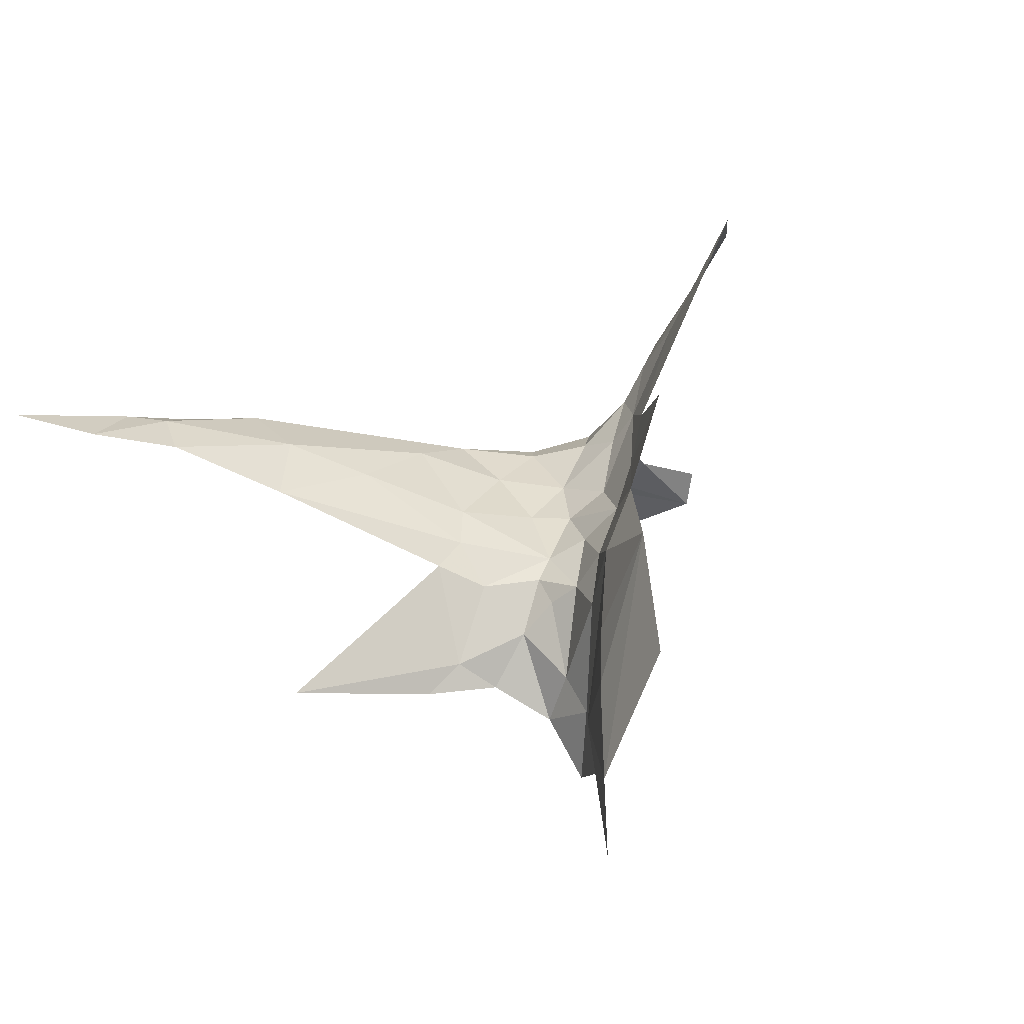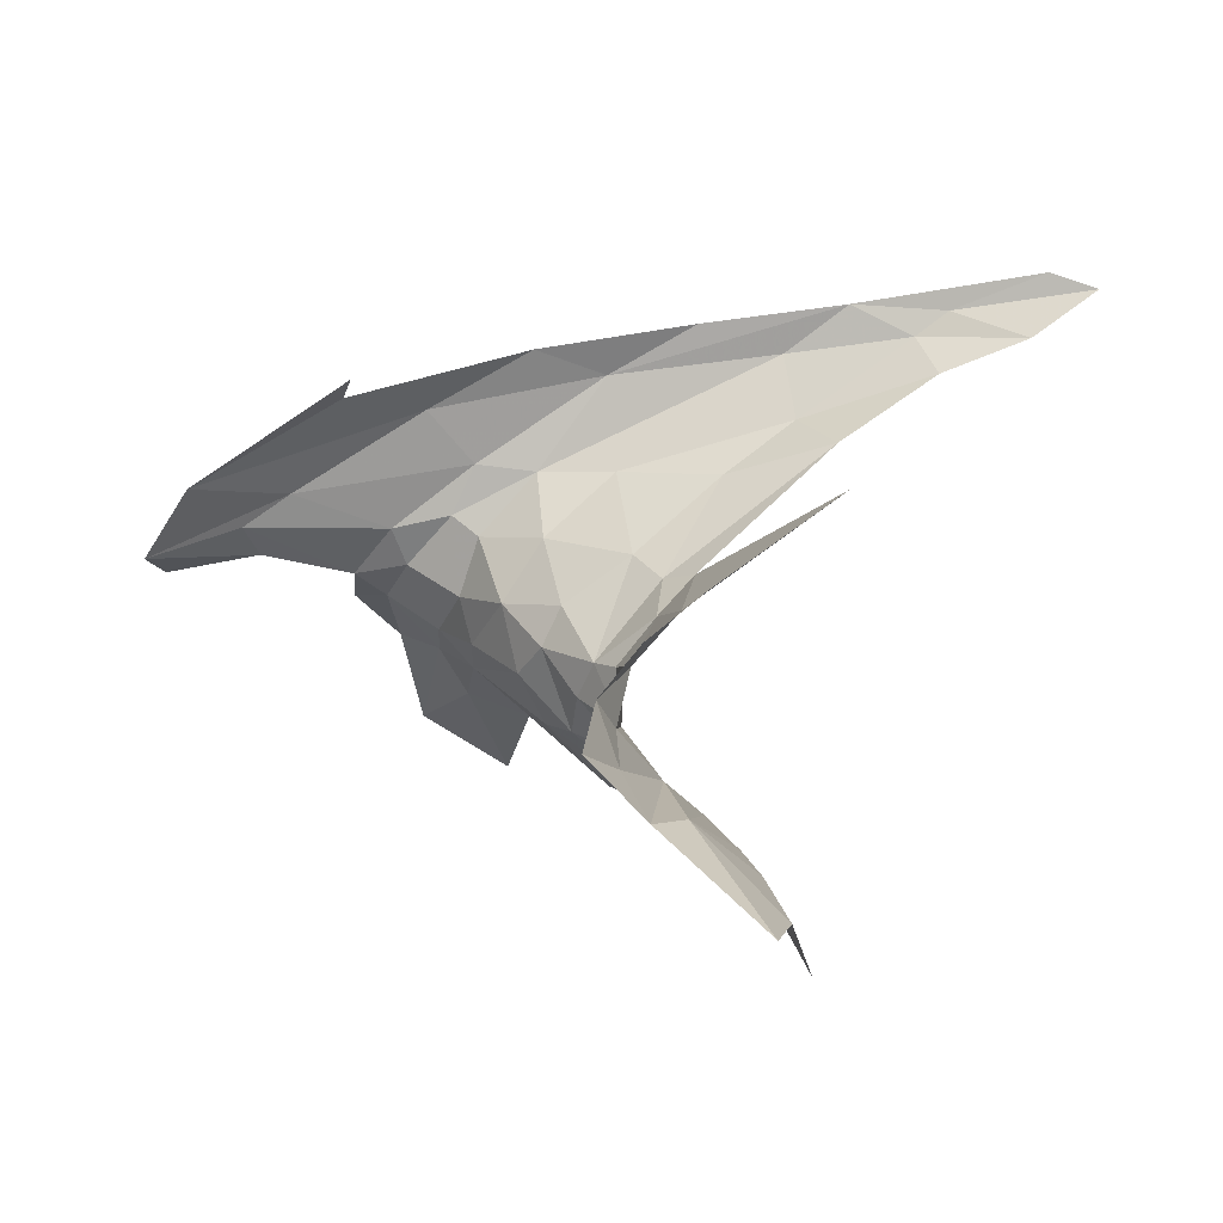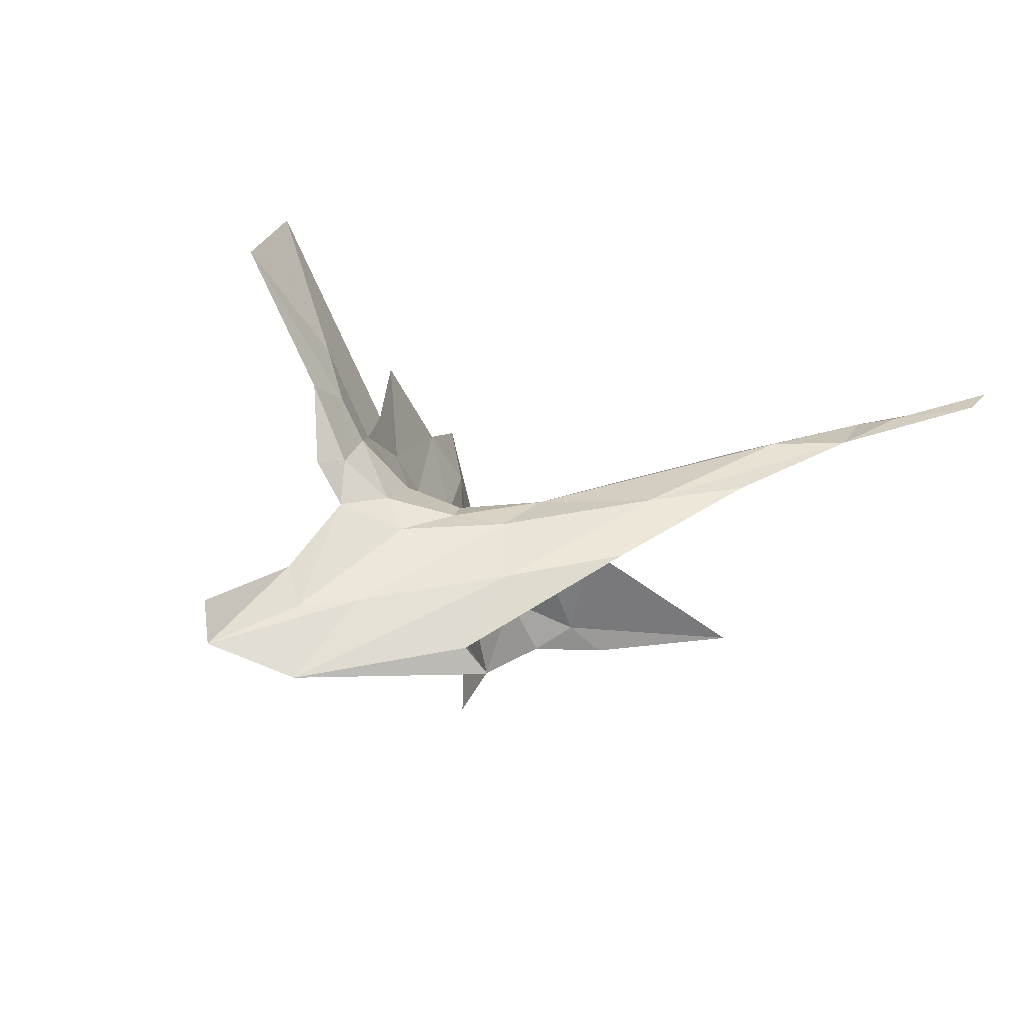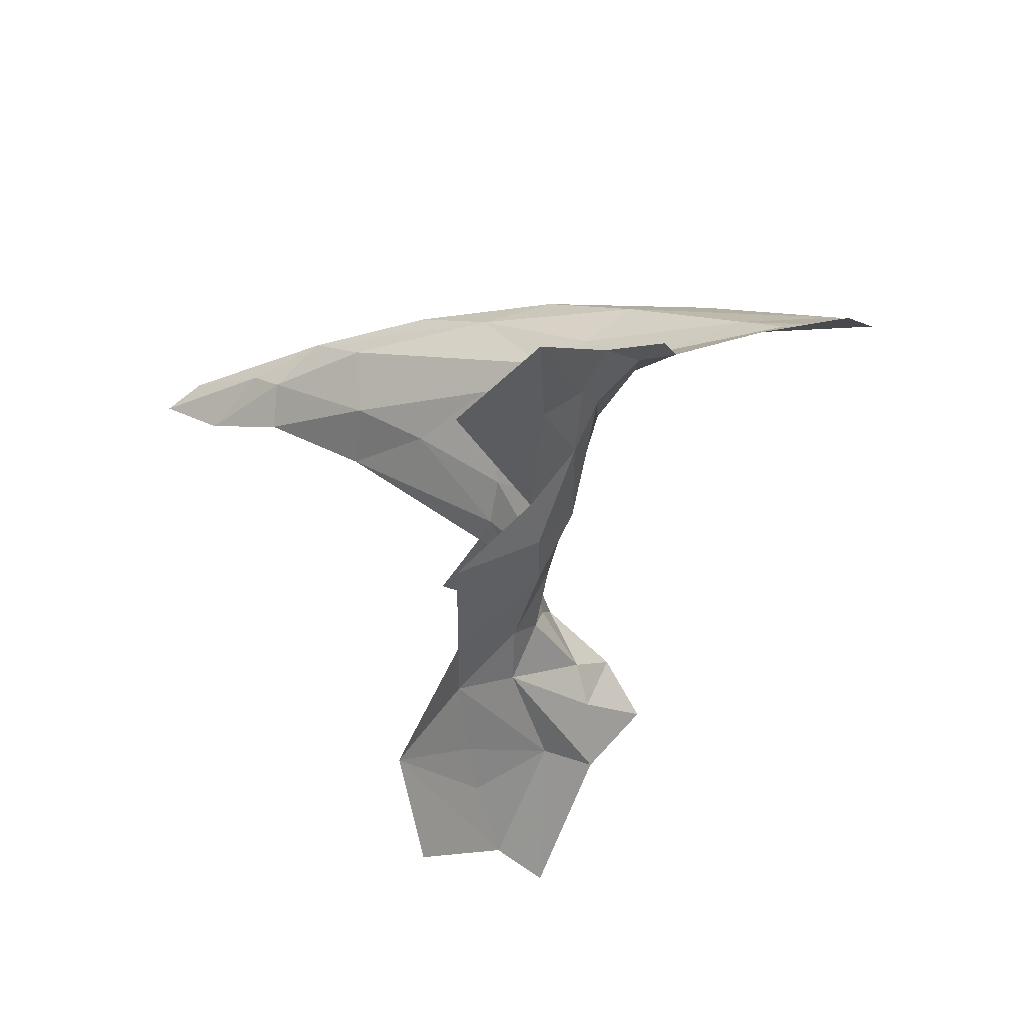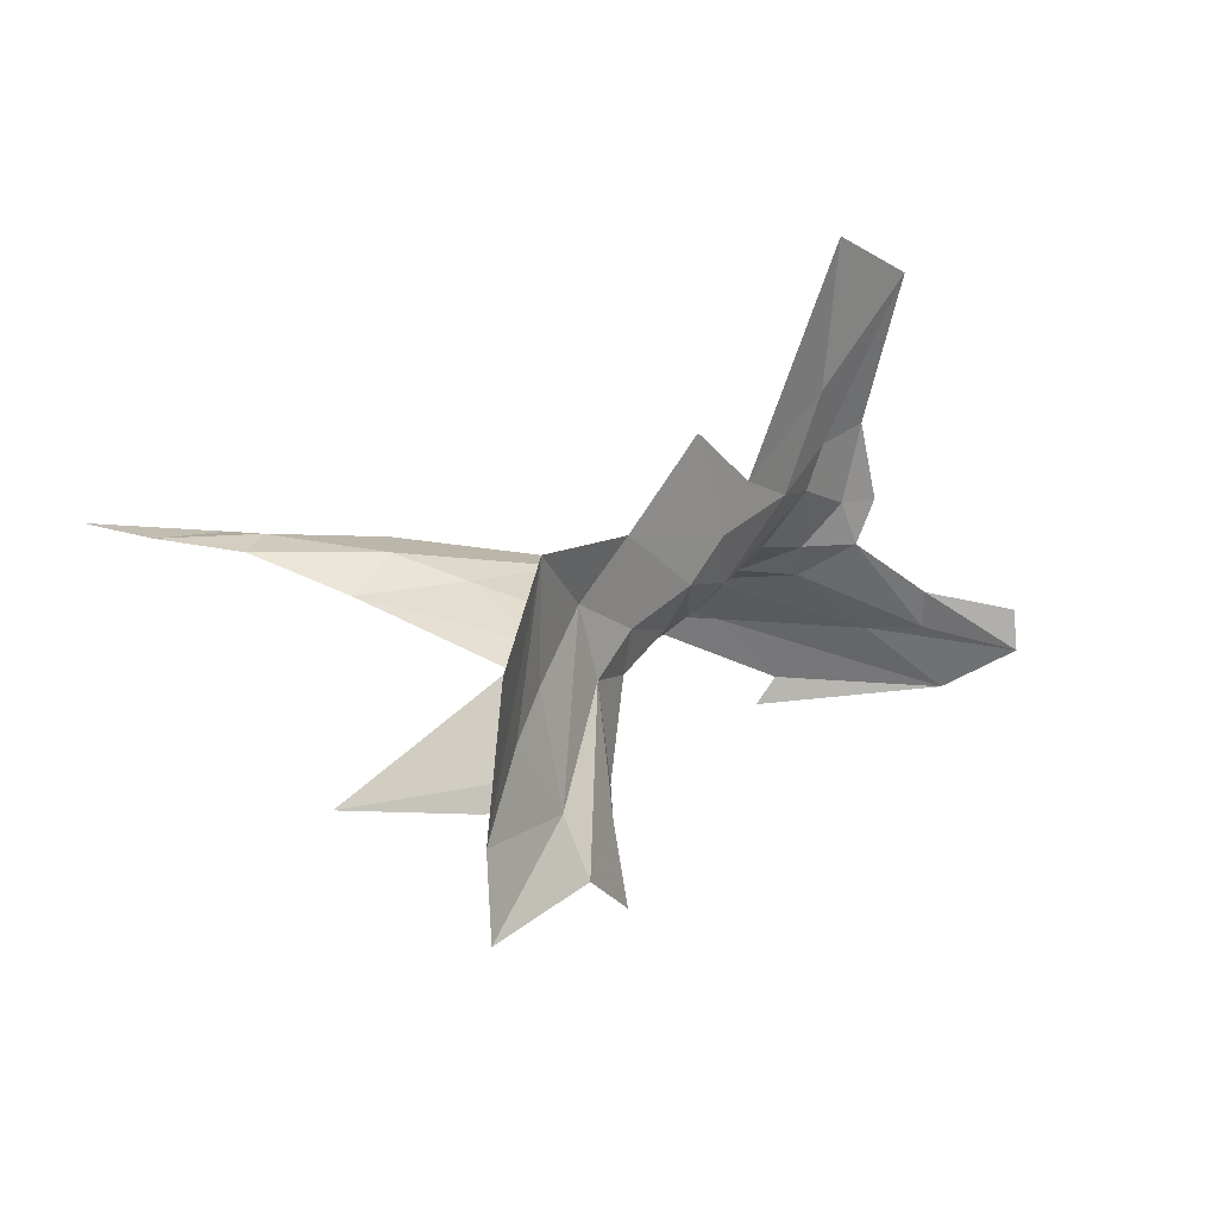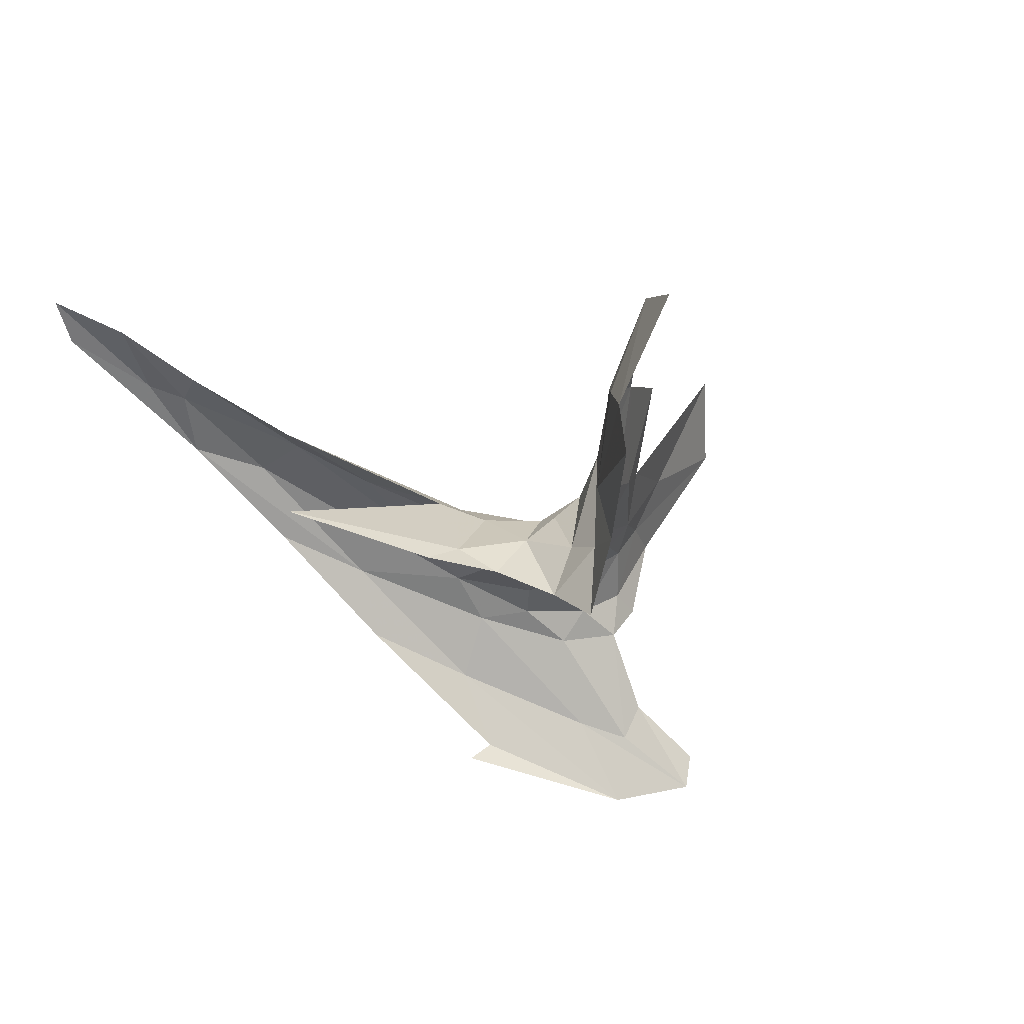
<metadata>
{"format":"obj","ext":"obj","renderer":"f3d","projection":"perspective","resolution":1024,"background":"white","views":[{"elev":3.1,"azim":-54.1,"up":"+Z"},{"elev":2.4,"azim":-171.3,"up":"+Y"},{"elev":20.1,"azim":136.8,"up":"+Z"},{"elev":-39.1,"azim":34.8,"up":"+Y"},{"elev":-9.4,"azim":-18.9,"up":"+Z"},{"elev":-54.9,"azim":-56.1,"up":"+Z"}]}
</metadata>
<code>
v -6.591 7.111 1.204
v -6.732 7.155 1.203
v -6.636 7.087 1.151
v -6.269 7.067 1.186
v -6.091 7.037 1.14
v -6.227 7.121 1.155
v -6.439 6.816 1.044
v -6.443 6.848 1.024
v -6.45 6.824 0.9419
v -6.32 6.859 1.146
v -6.257 6.859 1.236
v -6.262 6.885 1.204
v -5.948 6.972 1.113
v -6.051 6.976 1.17
v -5.957 6.958 1.154
v -6.042 7.003 1.138
v -6.183 7.002 1.185
v -6.138 6.956 1.212
v -6.003 7.041 1.081
v -6.172 7.147 1.068
v -6.157 7.13 1.097
v -6.409 6.875 1.071
v -6.433 6.873 1.048
v -6.472 6.956 1.09
v -6.507 6.96 1.065
v -6.481 6.767 1.03
v -6.521 6.747 0.9067
v -6.513 6.728 1.093
v -6.459 6.79 0.9063
v -6.495 6.749 0.8469
v -6.575 6.641 1.119
v -6.616 6.661 0.8668
v -6.624 6.589 1.004
v -6.194 6.965 1.208
v -6.25 6.933 1.198
v -6.217 6.897 1.251
v -6.401 7.156 1.204
v -6.575 7.177 1.233
v -6.331 7.059 1.194
v -6.642 7.226 1.232
v -6.74 7.219 1.236
v -6.706 7.193 1.231
v -6.245 7.016 1.189
v -6.522 7.056 1.168
v -6.304 6.928 1.148
v -6.37 6.928 1.115
v -6.35 6.887 1.114
v -6.344 6.993 1.157
v -6.466 6.727 1.159
v -6.394 6.736 1.261
v -6.342 6.806 1.181
v -6.23 6.825 1.335
v -6.315 6.81 1.236
v -6.249 6.734 1.464
v -6.16 6.888 1.323
v -6.163 6.933 1.249
v -6.208 6.875 1.295
v -6.473 6.921 1.041
v -6.476 6.903 0.9272
v -6.439 6.853 0.8901
v -6.457 6.877 0.9879
v -6.273 6.994 1.184
v -6.412 7.059 1.19
v -6.439 6.978 1.123
v -6.582 6.689 0.9595
v -6.556 6.705 1.013
v -6.508 6.931 0.9549
v -6.662 7.041 0.9301
v -6.377 6.803 1.131
v -6.443 6.784 1.083
v -6.155 6.791 1.453
v -6.388 6.84 1.094
v -6.821 7.19 1.218
v -6.612 6.66 0.7848
v -6.492 7.207 1.209
v -6.333 7.18 1.165
v -6.437 6.811 0.8272
v -6.838 7.256 1.237
v -6.887 7.239 1.239
v -6.126 6.933 1.256
v -6.537 6.951 0.9222
f 1 2 3
f 4 5 6
f 7 8 9
f 10 11 12
f 13 14 15
f 16 17 18
f 19 20 21
f 22 23 7
f 24 3 25
f 26 27 28
f 26 29 30
f 31 32 33
f 34 35 36
f 37 38 39
f 40 41 42
f 43 35 34
f 44 3 24
f 45 46 47
f 45 48 46
f 49 50 51
f 37 4 6
f 52 53 54
f 55 56 57
f 58 23 22
f 59 60 61
f 43 62 35
f 4 37 39
f 63 44 64
f 63 38 1
f 19 6 5
f 26 7 9
f 10 45 47
f 27 65 66
f 27 26 30
f 51 11 10
f 53 52 11
f 67 25 68
f 67 61 58
f 69 49 51
f 70 28 49
f 71 55 57
f 56 34 36
f 14 16 18
f 70 69 72
f 70 49 69
f 22 24 58
f 46 48 64
f 73 42 41
f 2 1 42
f 74 27 30
f 74 32 27
f 63 39 38
f 48 45 62
f 7 72 22
f 7 70 72
f 9 61 60
f 39 62 43
f 39 48 62
f 31 66 65
f 31 49 28
f 75 37 76
f 40 38 37
f 29 77 30
f 29 60 77
f 13 16 14
f 13 19 5
f 48 63 64
f 48 39 63
f 45 35 62
f 45 10 12
f 40 37 75
f 22 46 64
f 22 47 46
f 67 59 61
f 10 69 51
f 10 47 69
f 21 6 19
f 76 37 6
f 18 34 56
f 18 17 34
f 64 24 22
f 64 44 24
f 76 6 21
f 32 65 27
f 32 31 65
f 43 4 39
f 17 5 4
f 38 42 1
f 38 40 42
f 26 70 7
f 26 28 70
f 43 17 4
f 43 34 17
f 78 41 40
f 79 73 41
f 5 16 13
f 5 17 16
f 2 42 73
f 25 58 24
f 25 67 58
f 9 29 26
f 9 60 29
f 35 12 36
f 35 45 12
f 1 44 63
f 1 3 44
f 71 52 54
f 71 57 52
f 80 56 55
f 80 18 56
f 47 72 69
f 47 22 72
f 61 23 58
f 61 9 8
f 23 8 7
f 23 61 8
f 67 81 59
f 67 68 81
f 36 57 56
f 11 52 57
f 11 36 12
f 11 57 36
f 79 41 78
f 51 53 11
f 51 50 53
f 28 66 31
f 28 27 66

</code>
